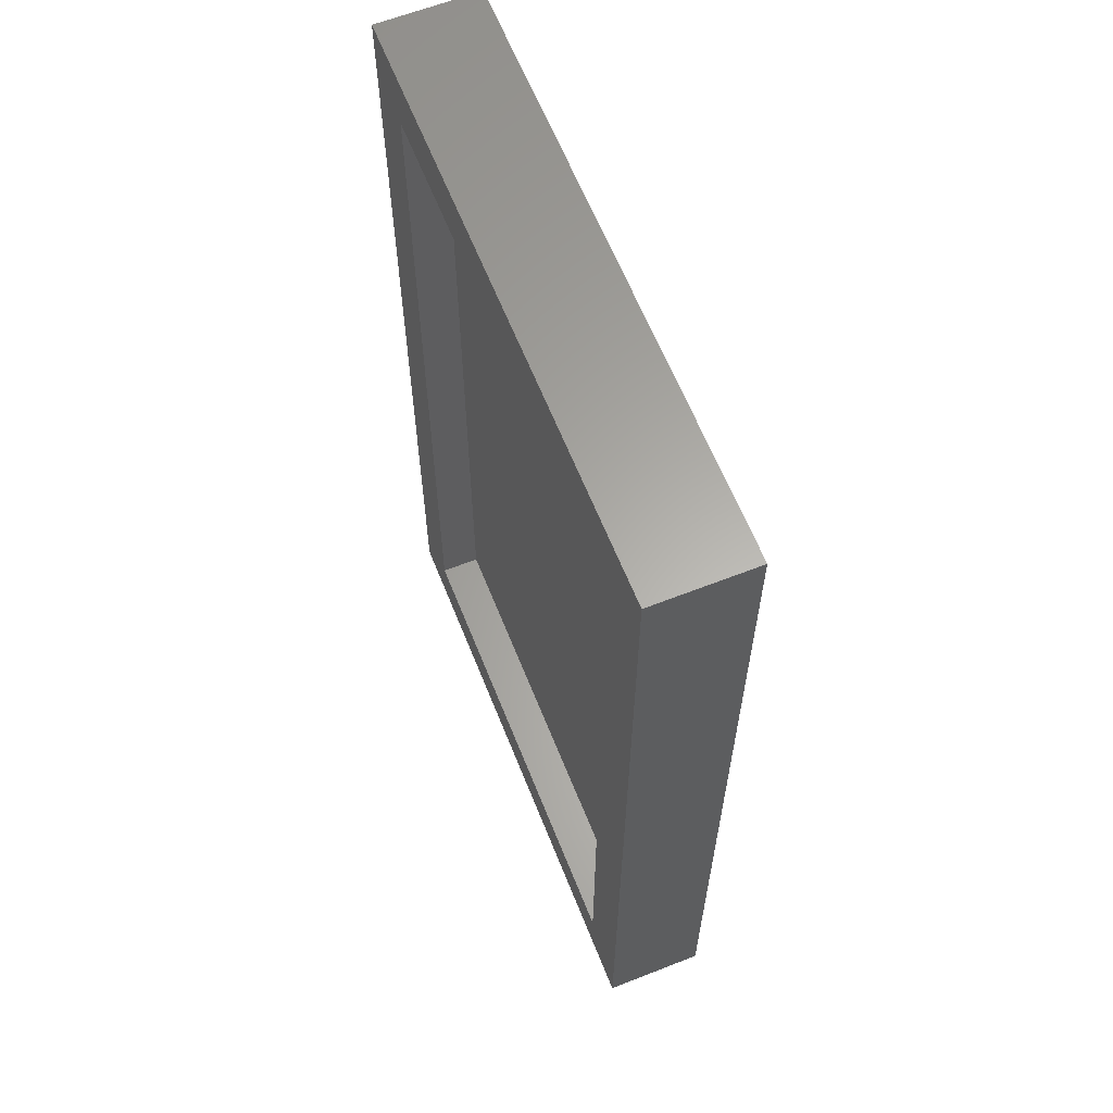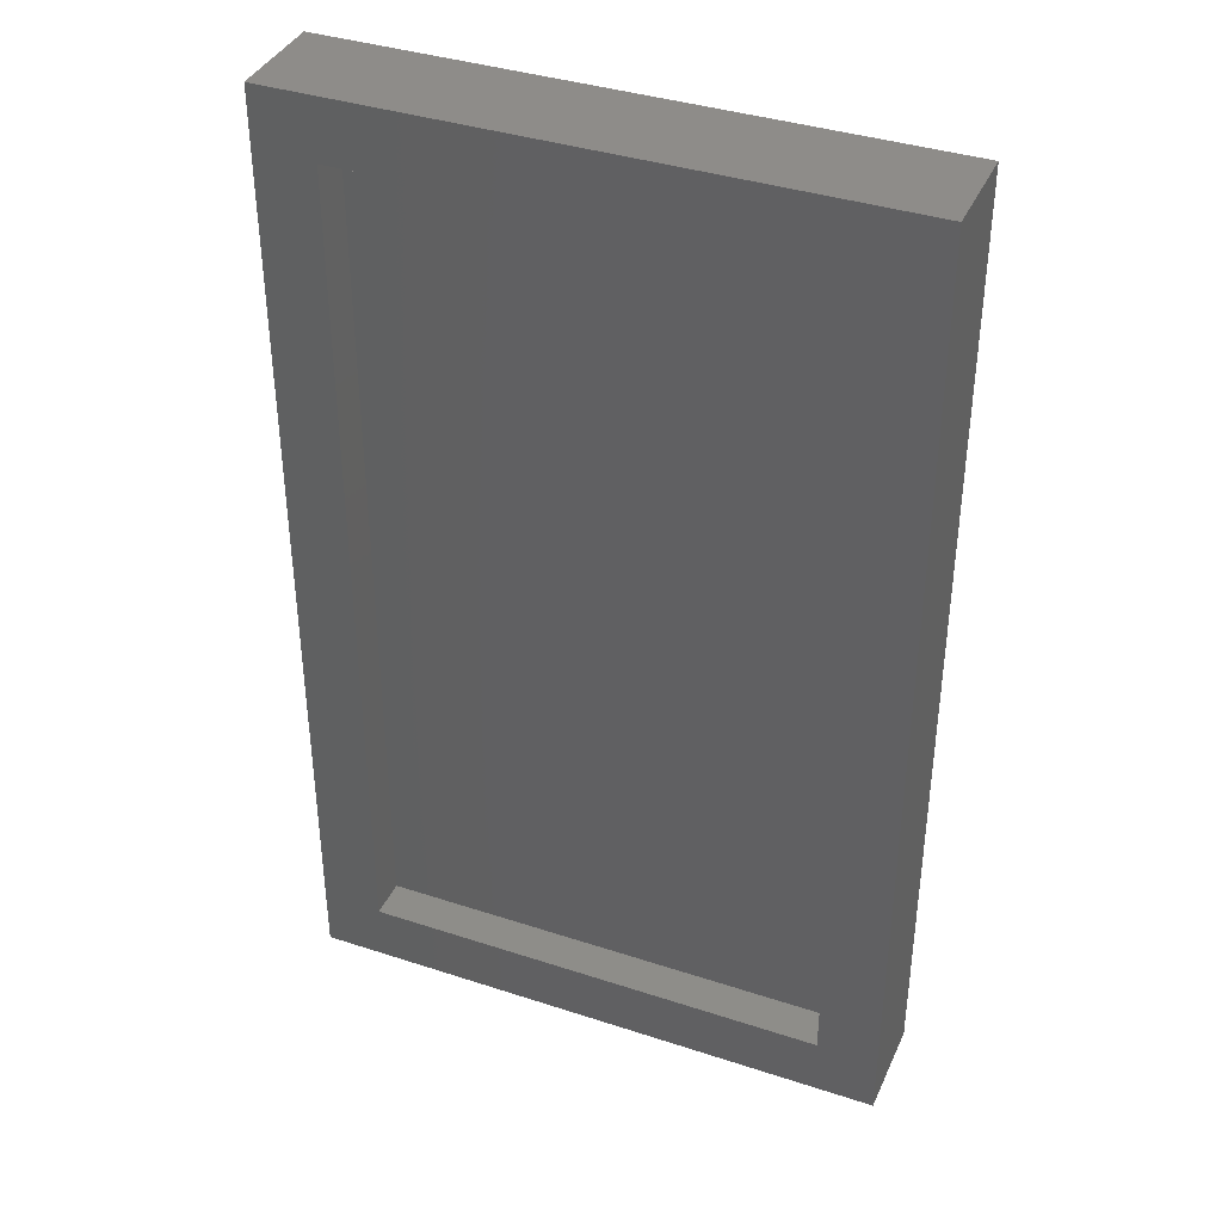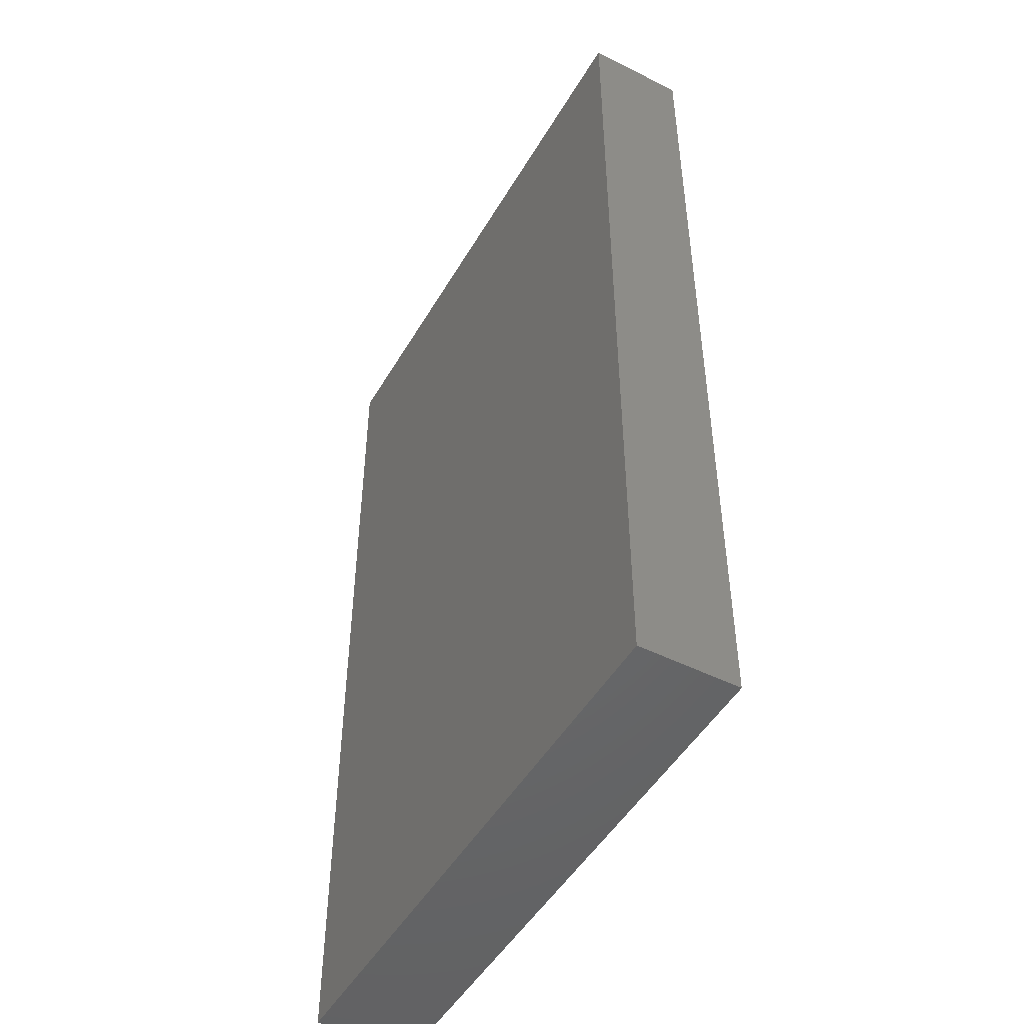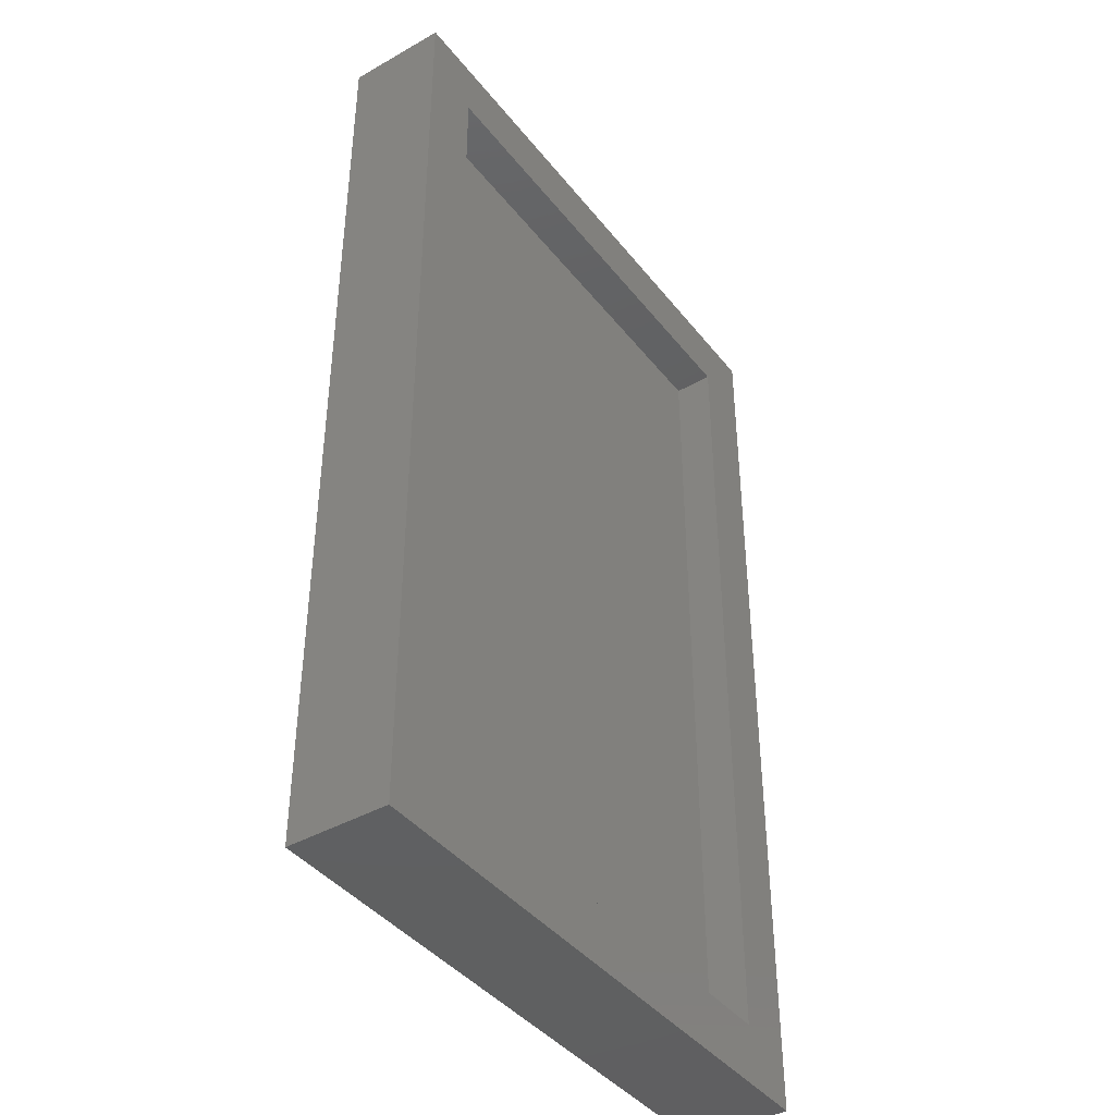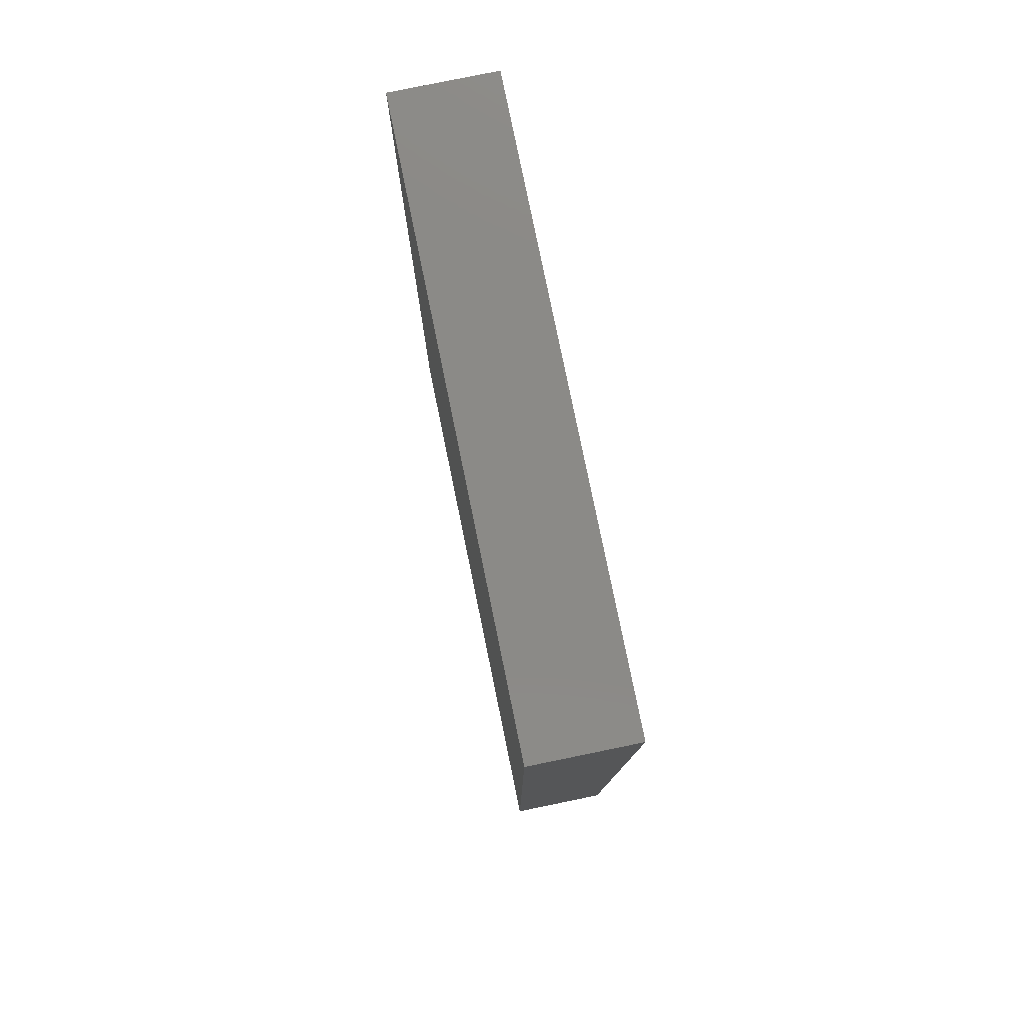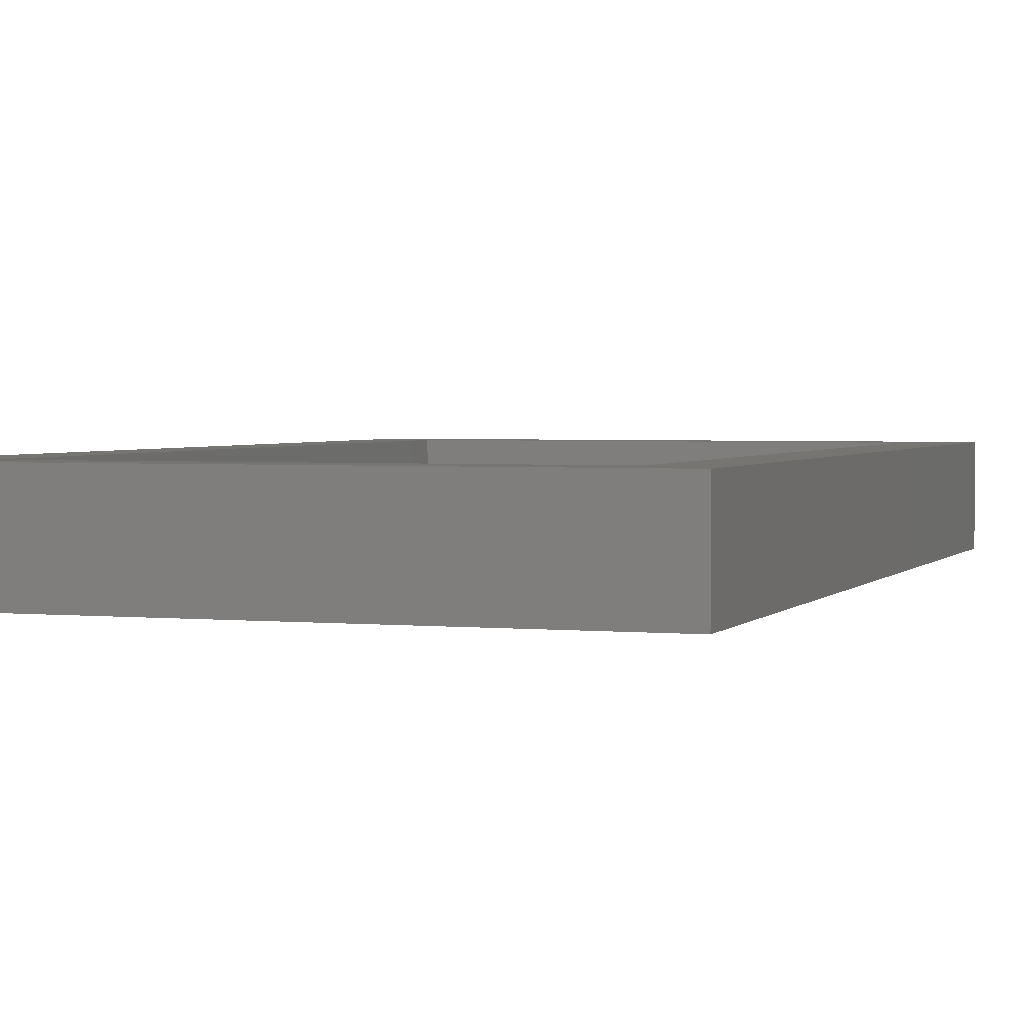
<metadata>
{"format":"stl","ext":"stl","renderer":"f3d","projection":"perspective","resolution":1024,"background":"white","views":[{"elev":62.7,"azim":68.3,"up":"+Y"},{"elev":38.2,"azim":22.5,"up":"+Y"},{"elev":-48.7,"azim":-119.2,"up":"+Y"},{"elev":-41.2,"azim":-55.4,"up":"+Y"},{"elev":79.6,"azim":-101.6,"up":"+Y"},{"elev":2.5,"azim":19.1,"up":"+Z"}]}
</metadata>
<code>
# stl→obj: 16 verts, 28 faces
v 0.4549 -0.75 0.1562
v 0.3611 -0.6562 0.1562
v -0.4609 -0.75 0.1562
v -0.3672 -0.6562 0.1562
v -0.4609 0.75 0.1562
v -0.3672 0.6562 0.1562
v 0.4549 0.75 0.1562
v 0.3611 0.6562 0.1562
v -0.3672 -0.6562 0.09375
v 0.3611 -0.6562 0.09375
v 0.3611 0.6562 0.09375
v -0.3672 0.6562 0.09375
v -0.4609 -0.75 0
v -0.4609 0.75 0
v 0.4549 -0.75 0
v 0.4549 0.75 0
f 1 2 3
f 3 2 4
f 3 4 5
f 5 4 6
f 5 6 7
f 7 6 8
f 7 8 1
f 1 8 2
f 4 2 9
f 9 2 10
f 2 8 10
f 10 8 11
f 8 6 11
f 11 6 12
f 6 4 12
f 12 4 9
f 9 10 12
f 12 10 11
f 13 14 15
f 15 14 16
f 5 14 3
f 3 14 13
f 7 16 5
f 5 16 14
f 1 15 7
f 7 15 16
f 3 13 1
f 1 13 15

</code>
